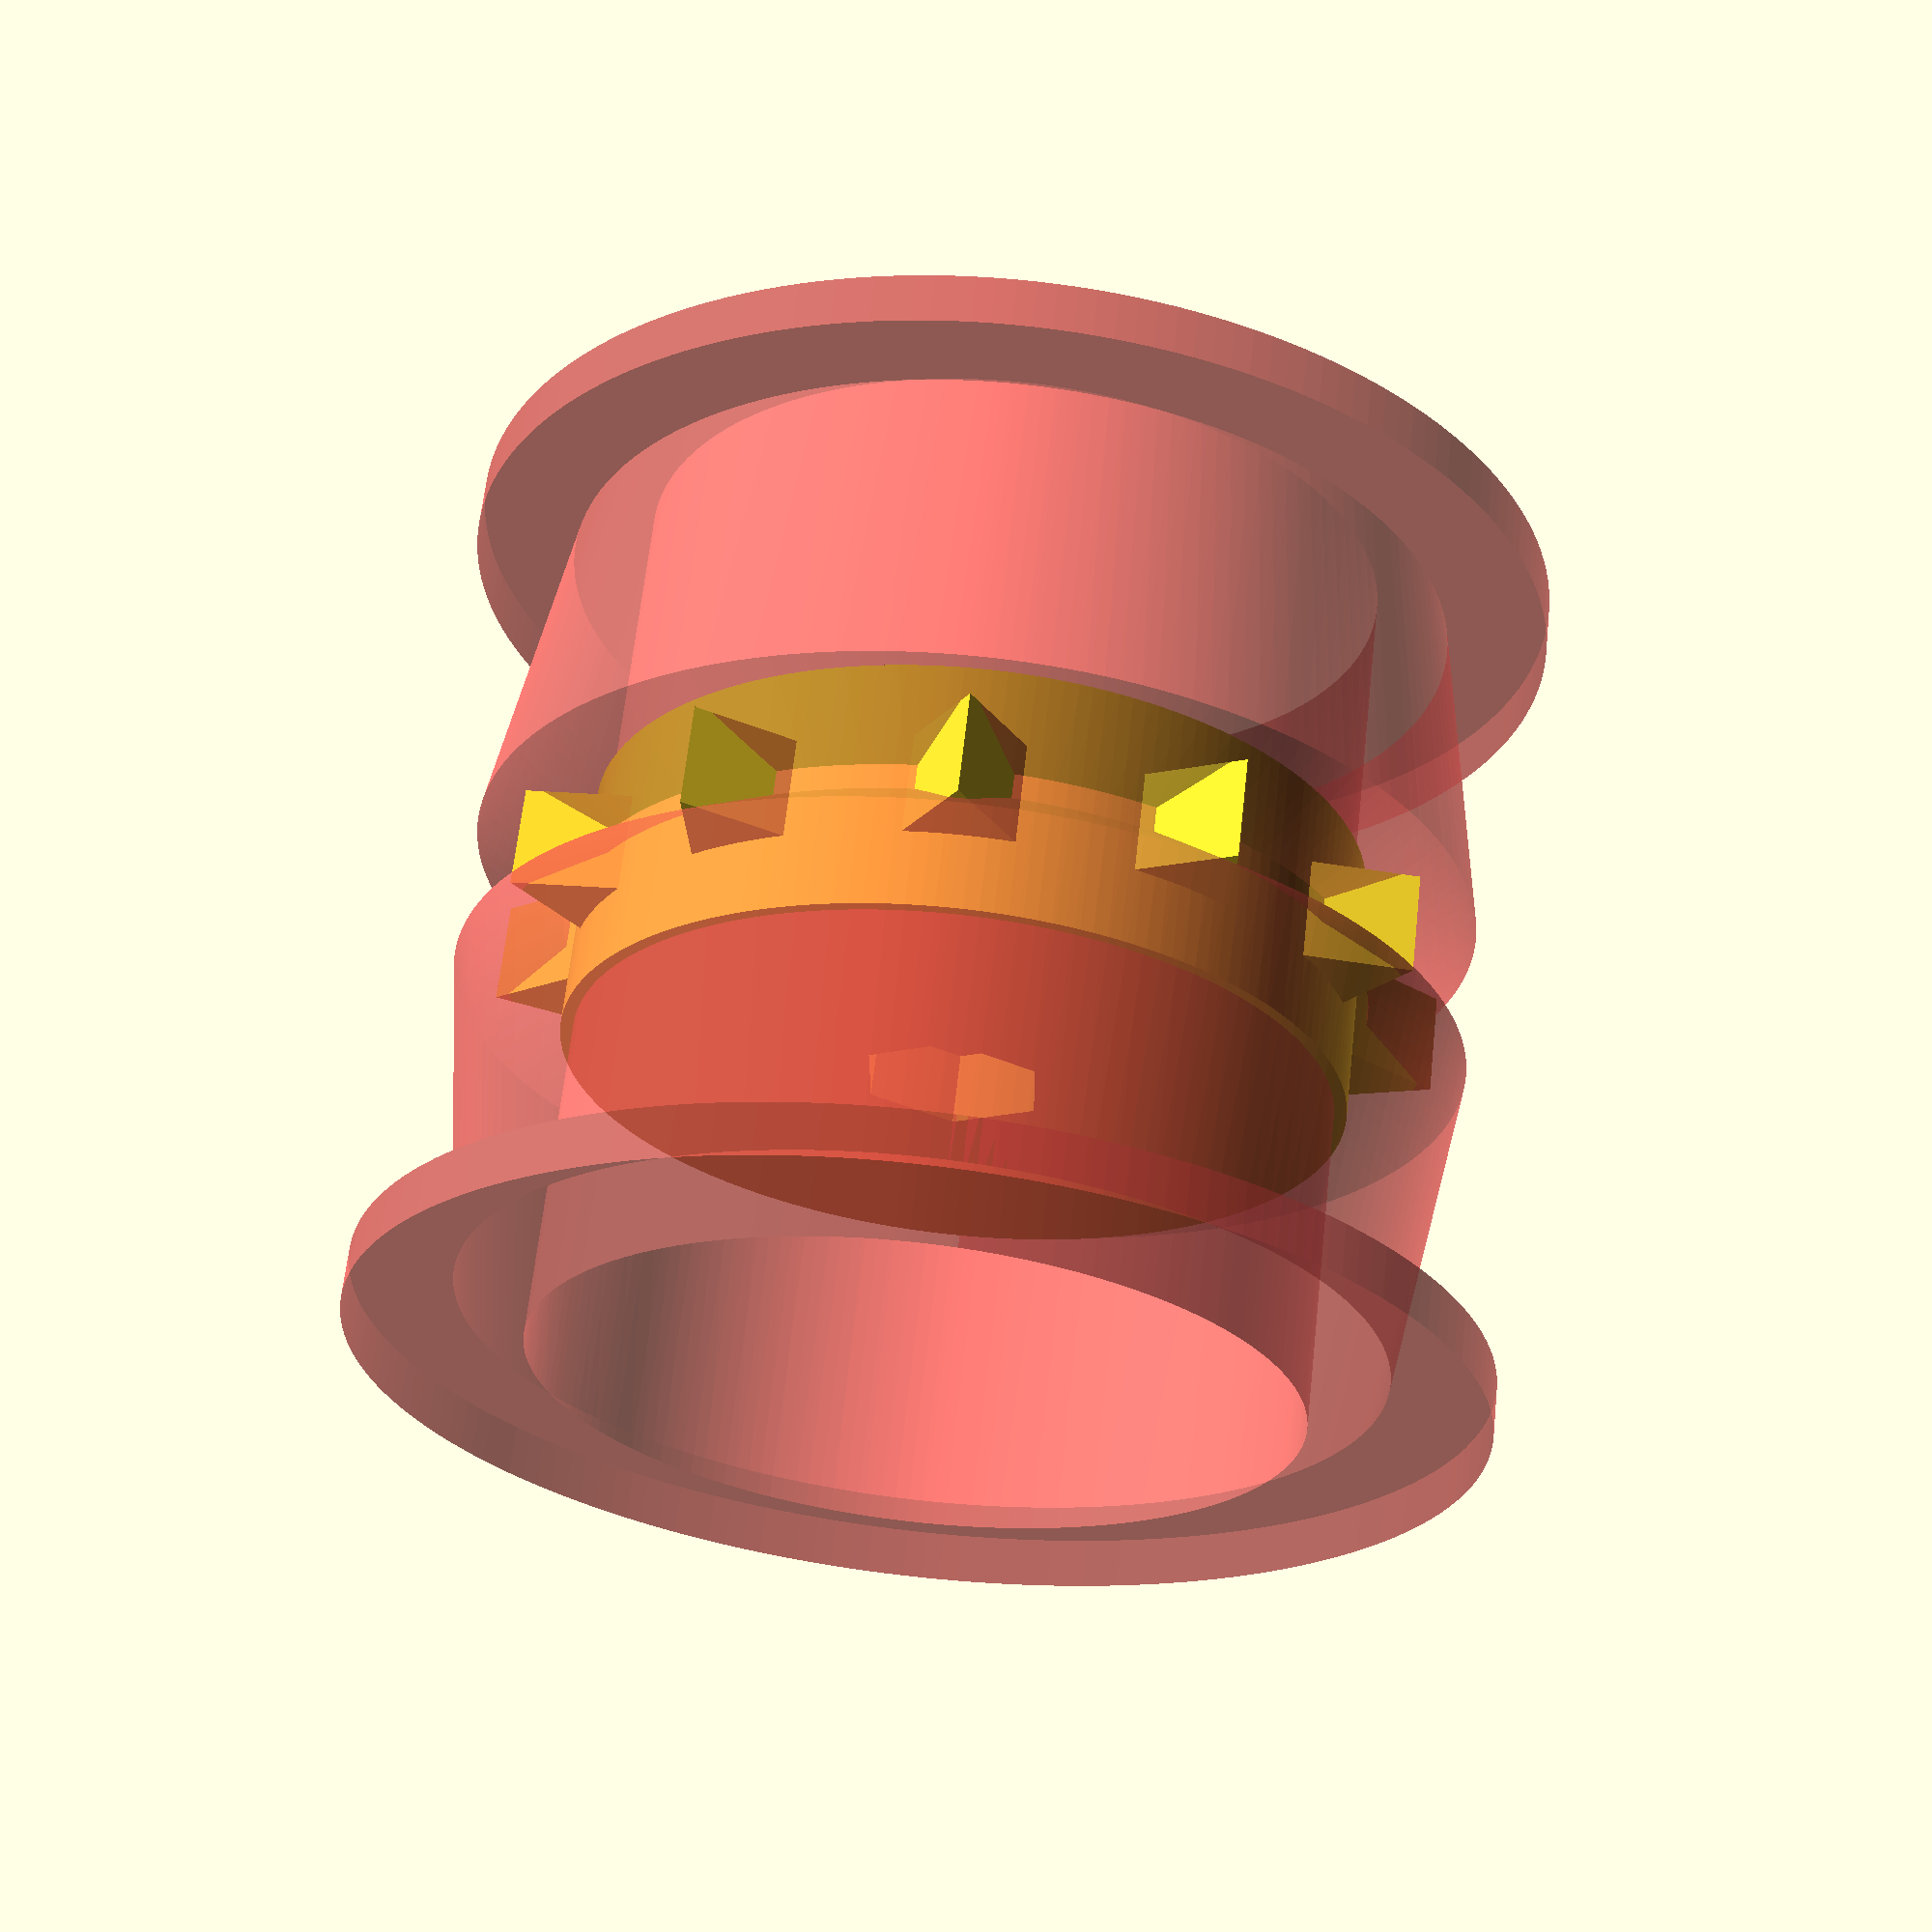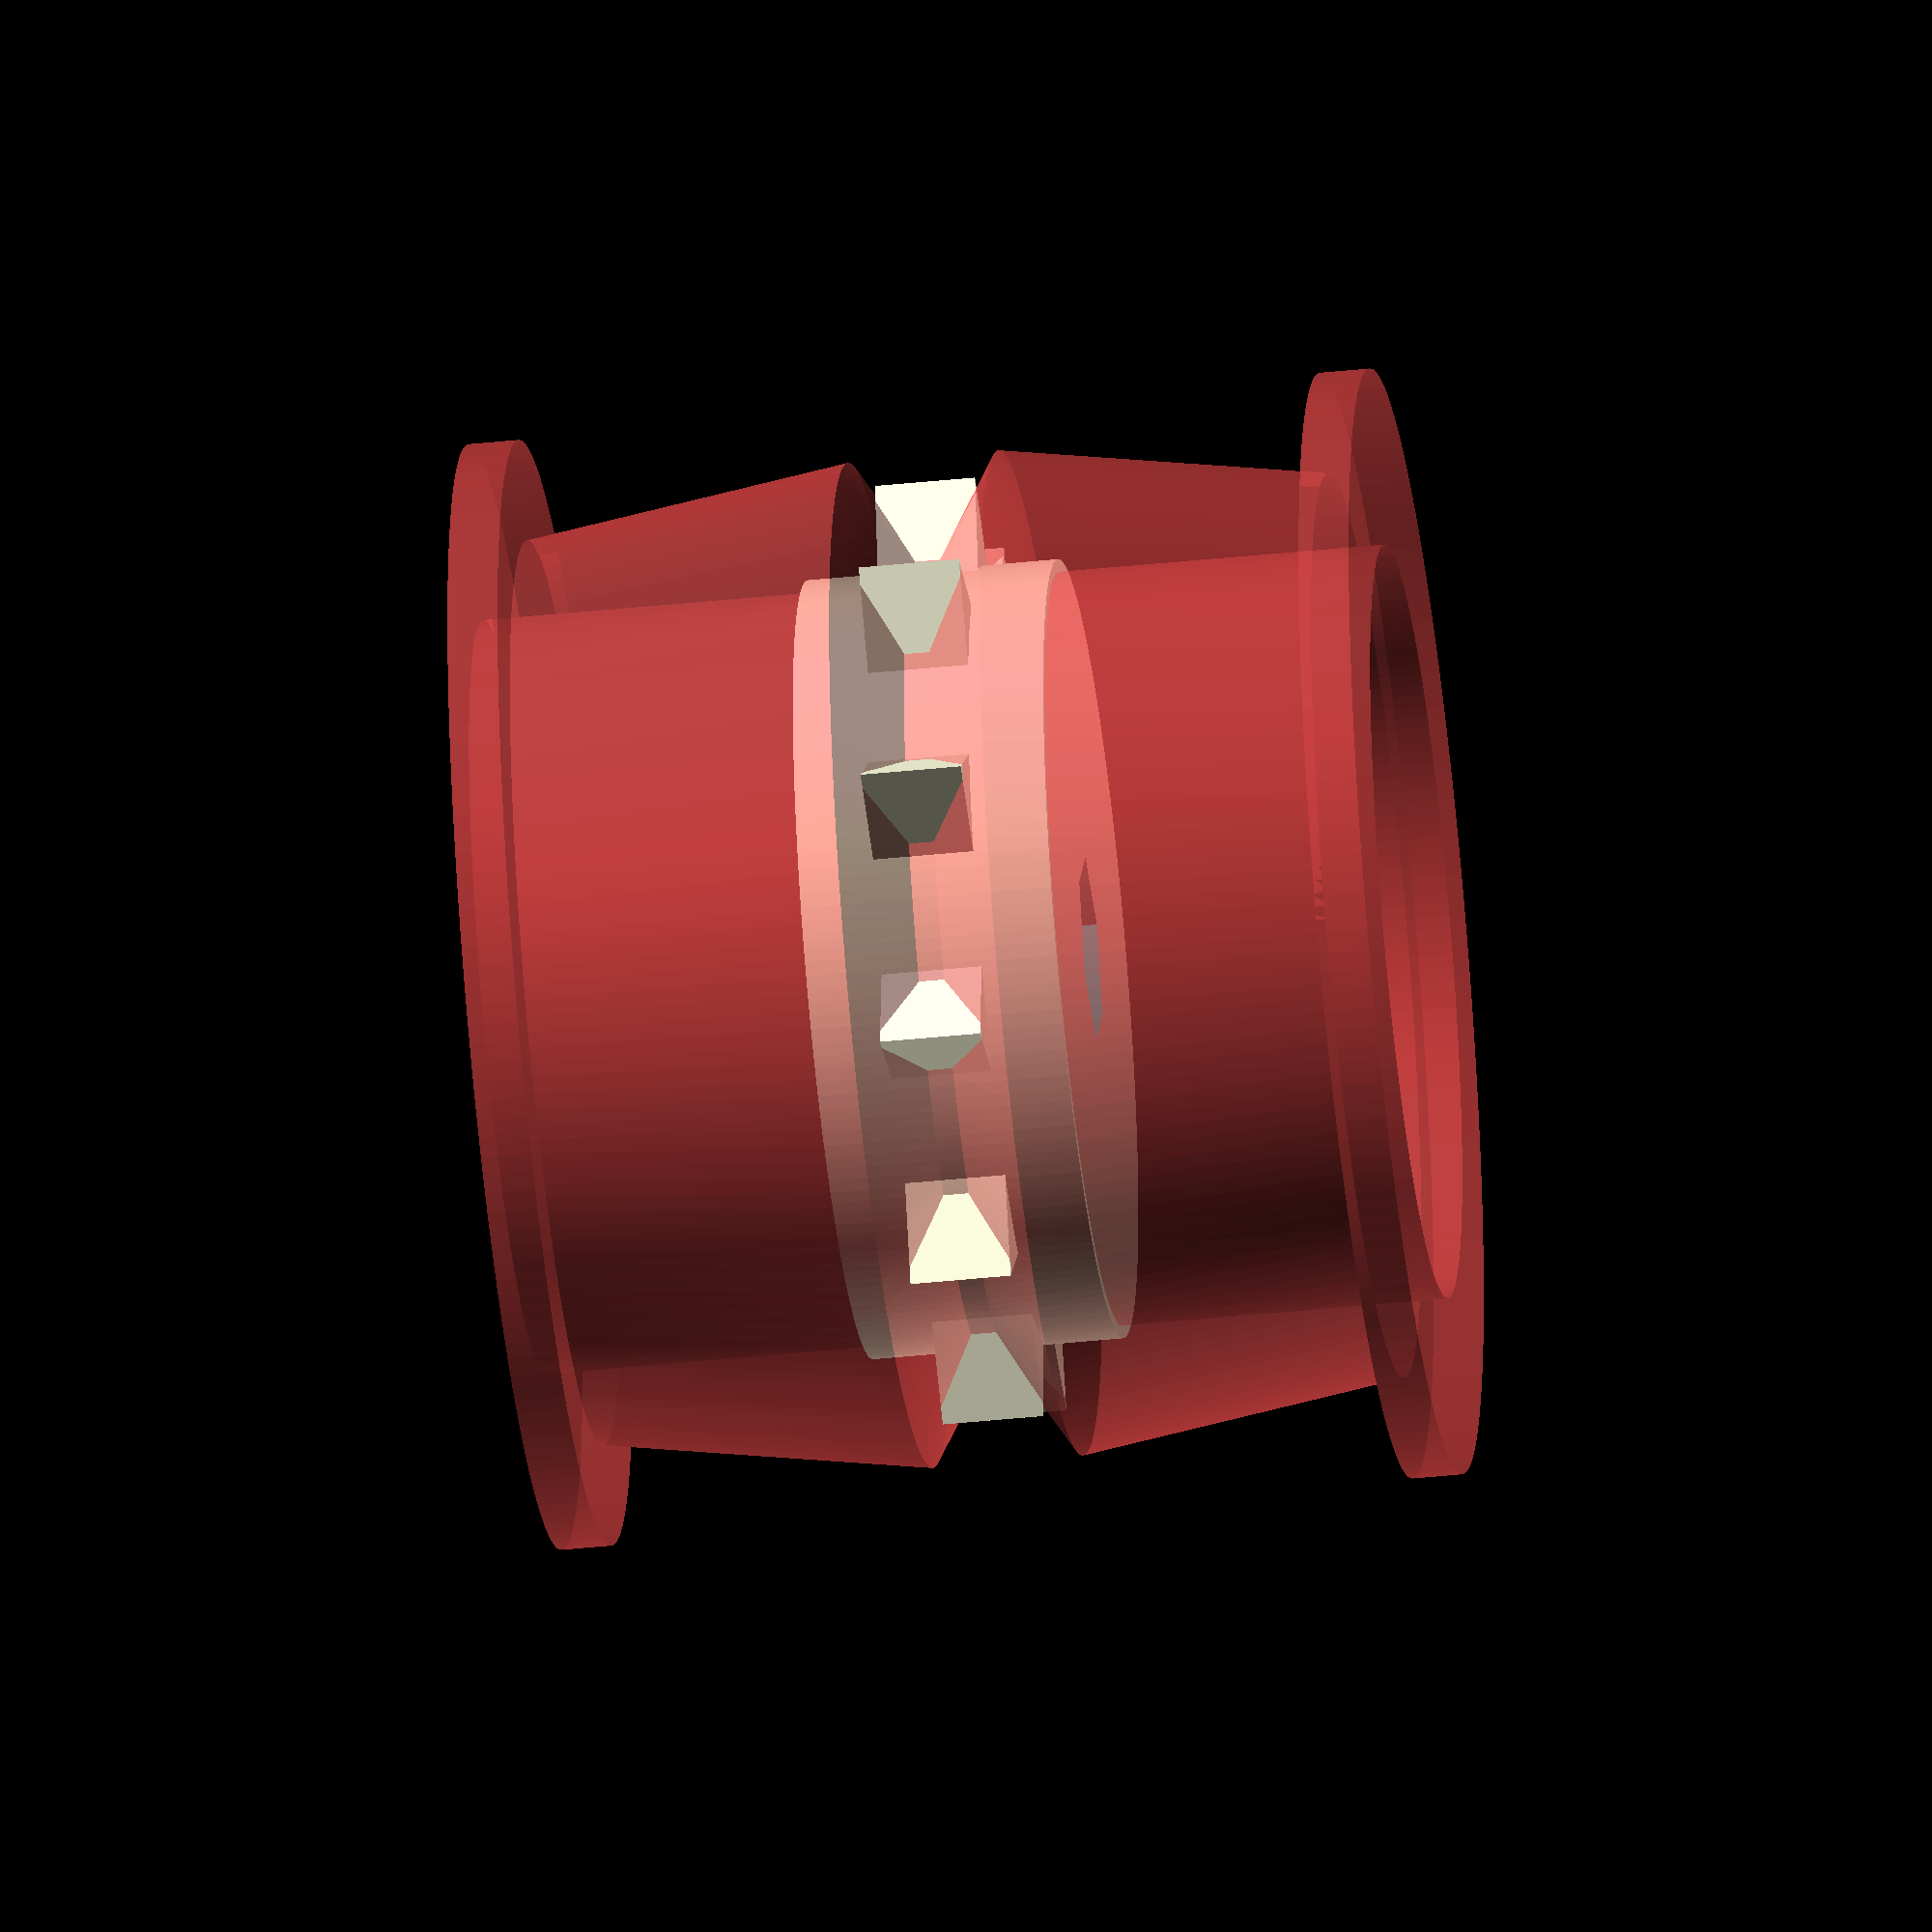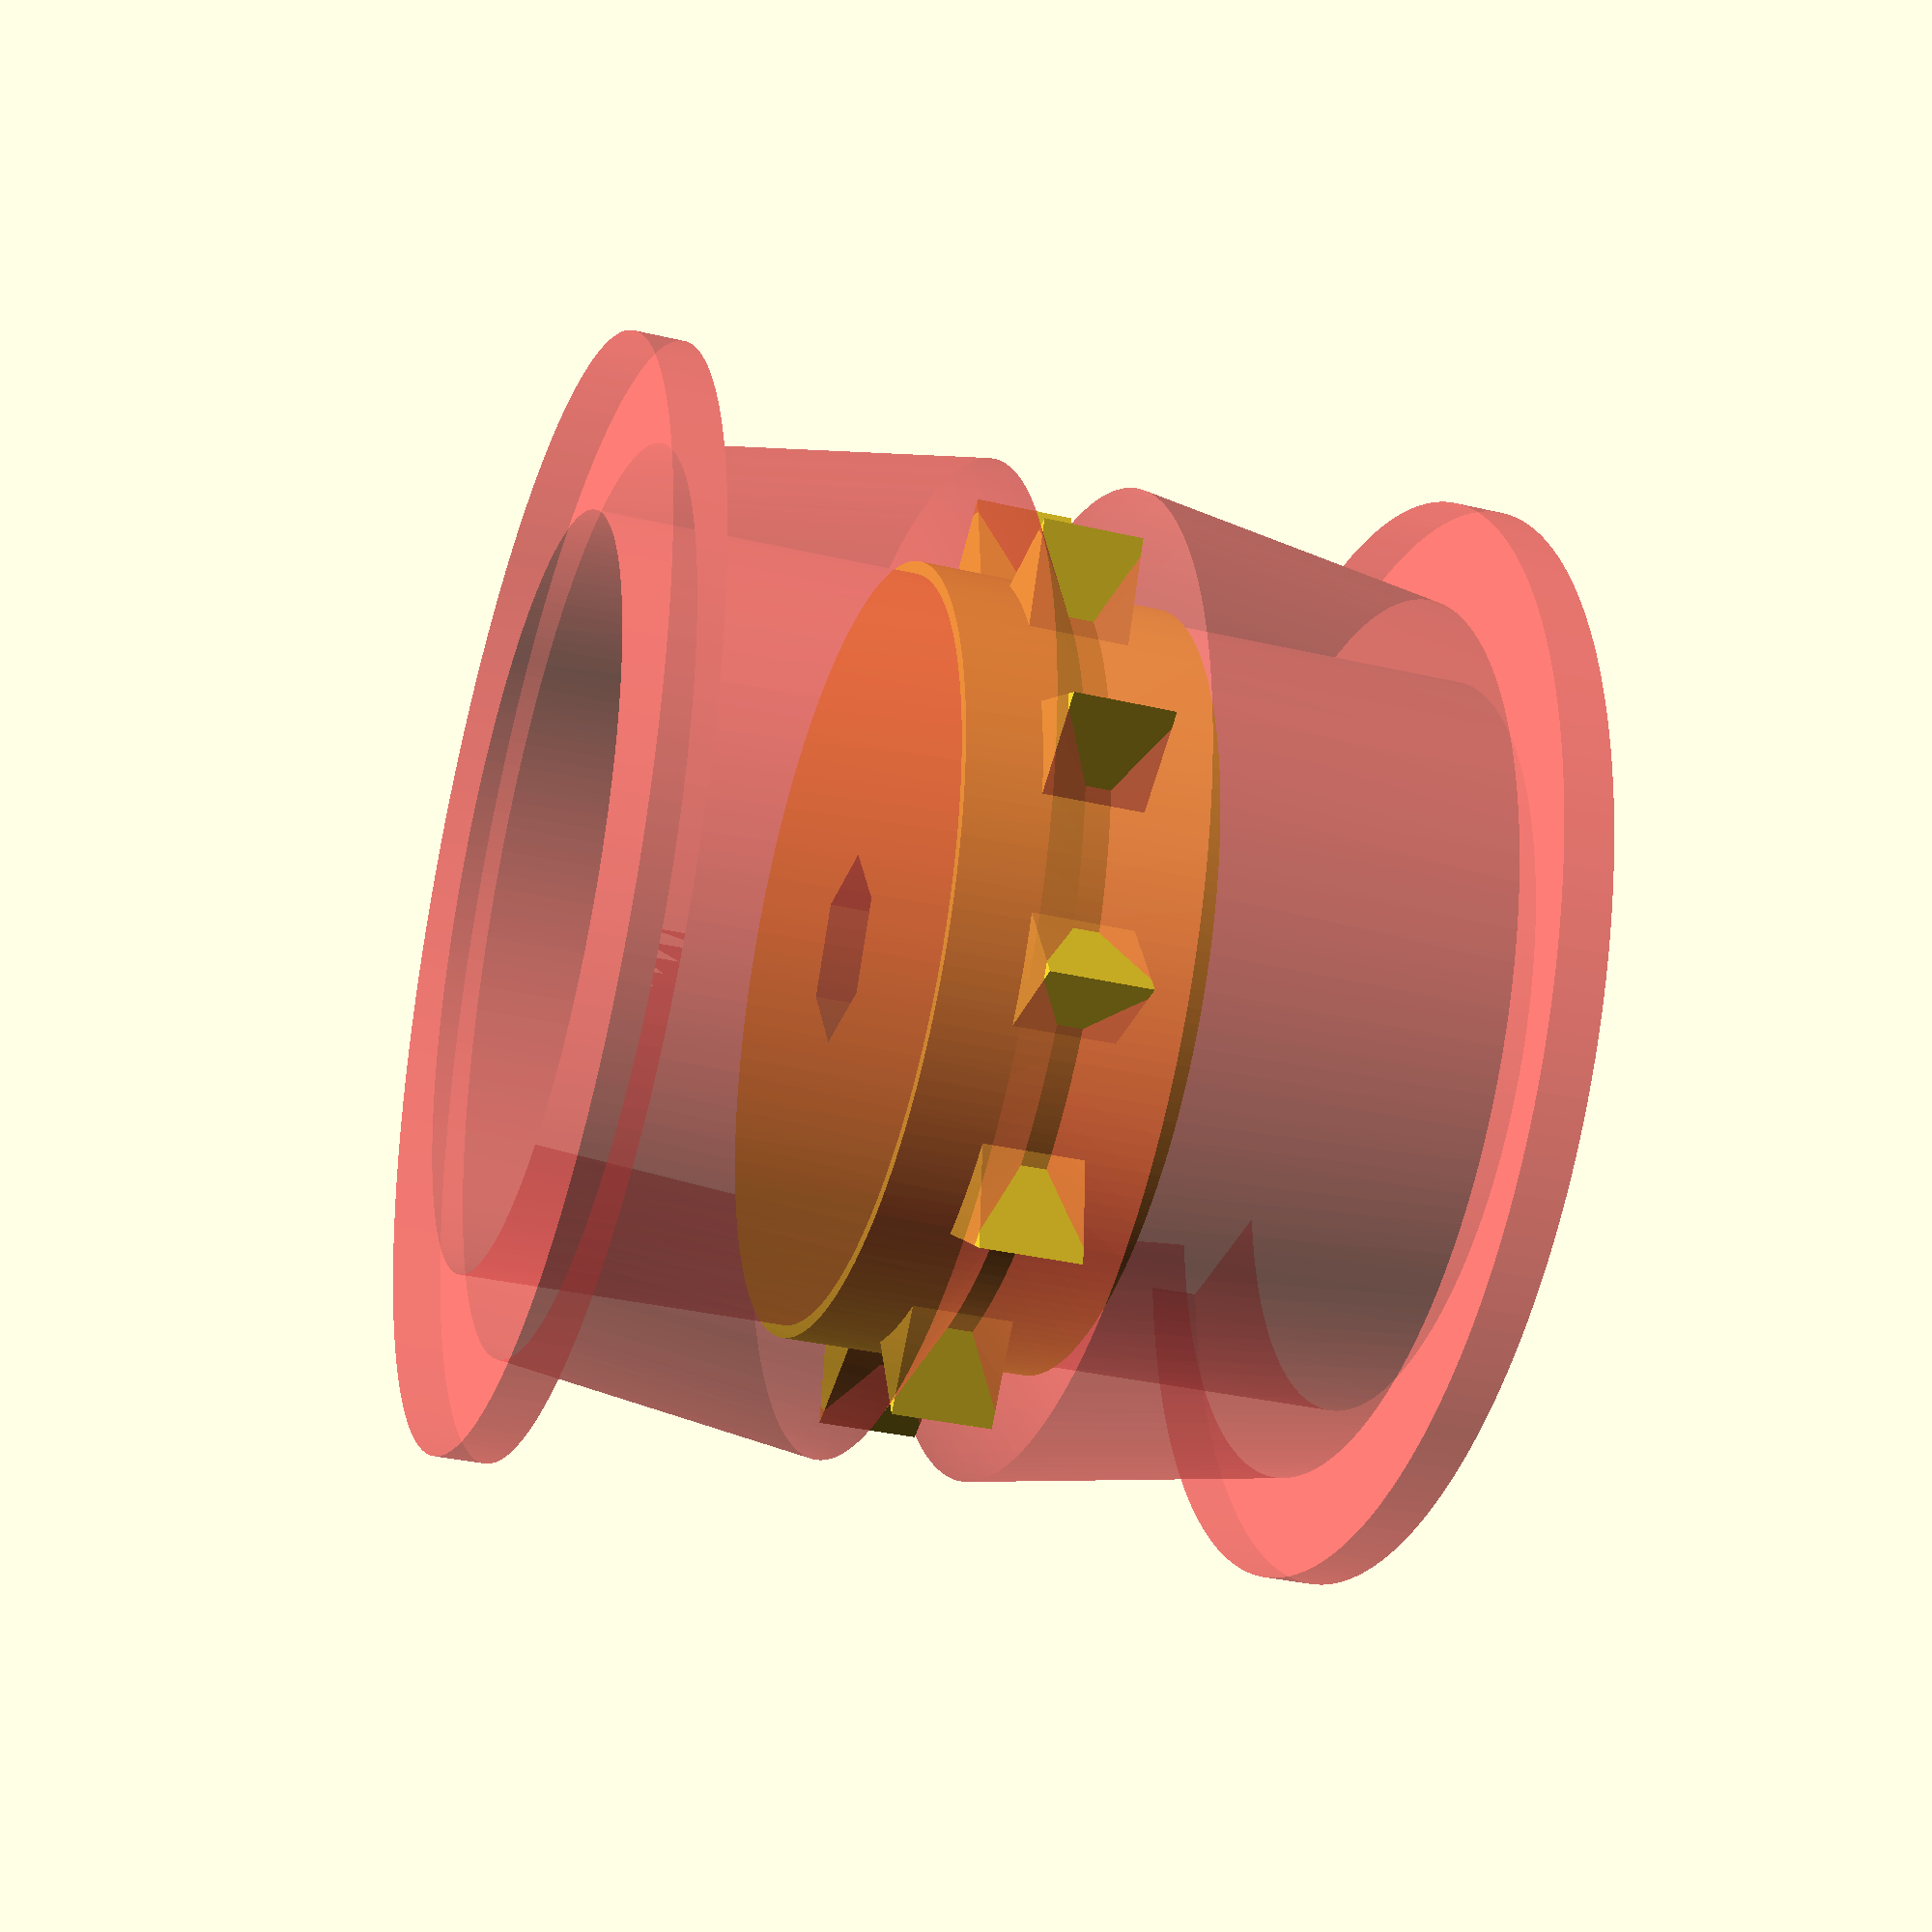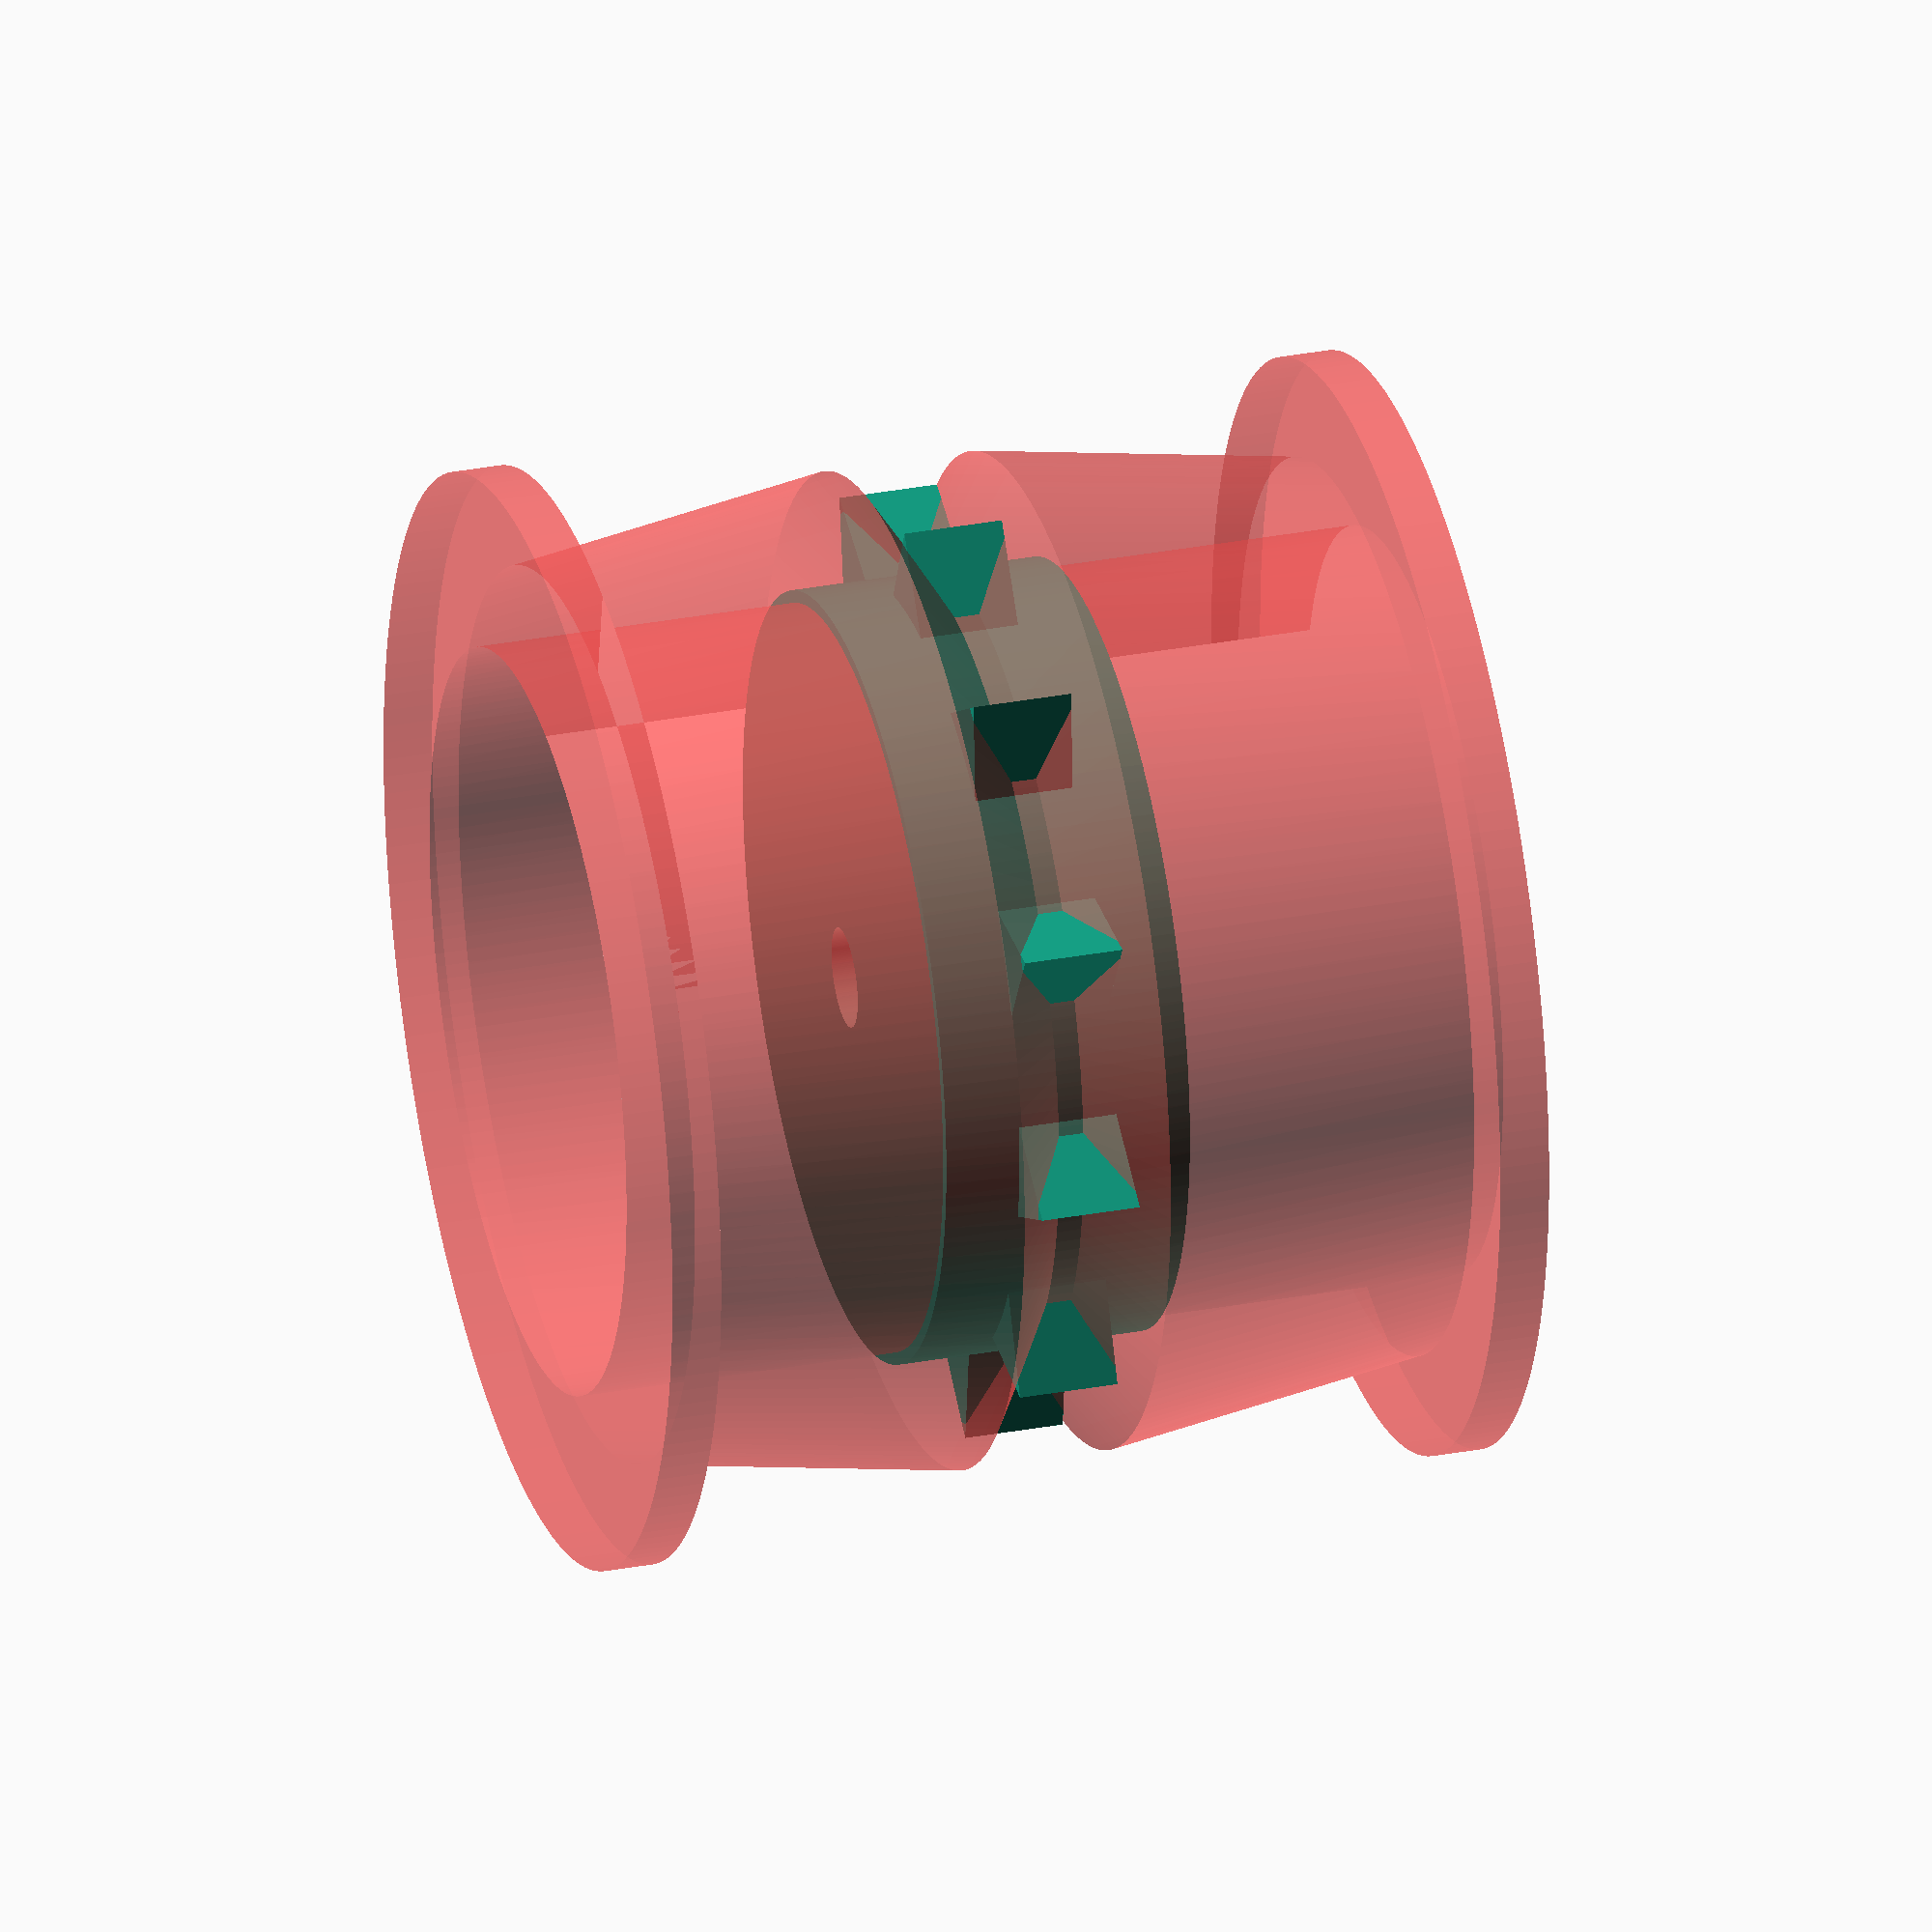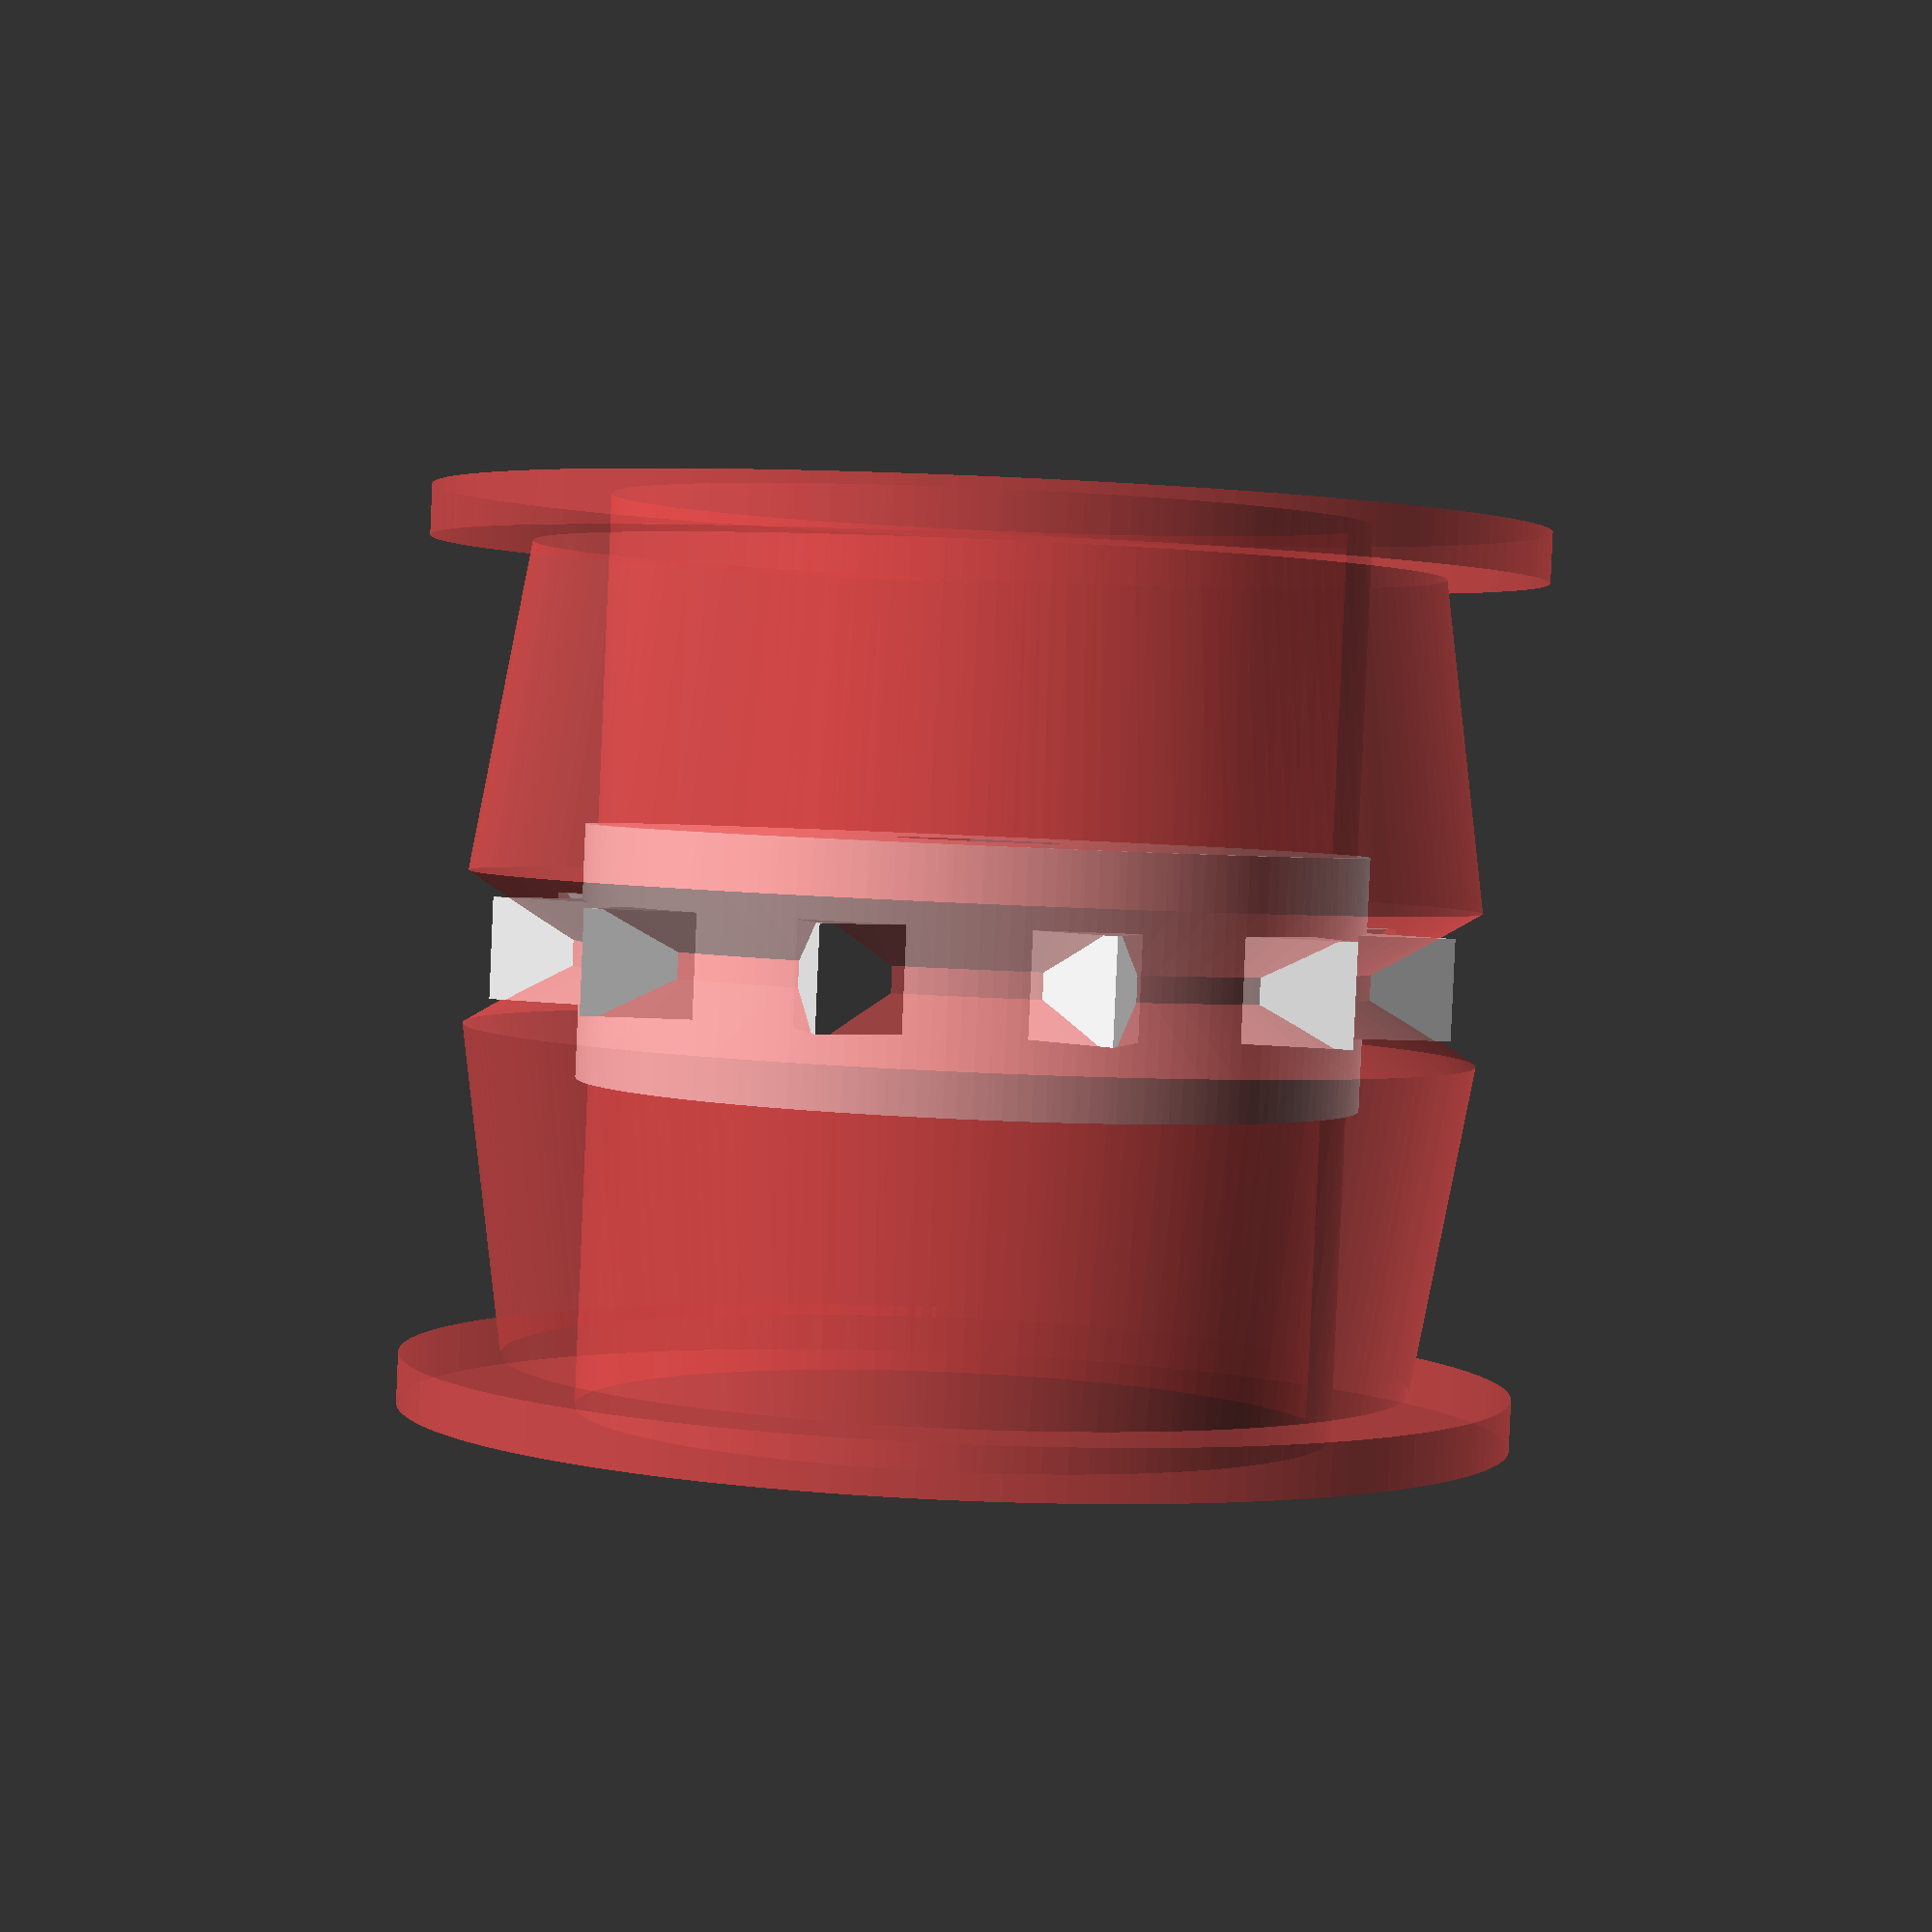
<openscad>
$fn=180;

#rotate_extrude(angle = 360, convexity = 2) {
translate([14,0])  // [29,0] para la rueda grande, [22,0] para la rueda mediana
polygon(points = [ [1,0],[8,0],[8,2],[4,2],[6,15],[2,17.5],[2,18.5],[6,21],[4,34],[8,34],[8,36],[1,36] ]);
}

difference(){
translate([0,0,13])cylinder(r=15.5,h=10);
cylinder(d=4,h=36);
translate([0,0,12.9])cylinder(d=7.5,h=3,$fn=6);
}

for(i=[0:360/11:360]){
rotate([0,0,i])
translate([3,0,16])cylinder(d=32,h=4,$fn=3);
}

</openscad>
<views>
elev=295.7 azim=270.2 roll=186.3 proj=p view=solid
elev=43.1 azim=117.8 roll=97.0 proj=o view=wireframe
elev=212.8 azim=0.1 roll=288.2 proj=p view=solid
elev=329.0 azim=100.3 roll=74.9 proj=o view=solid
elev=87.8 azim=334.7 roll=177.5 proj=p view=solid
</views>
